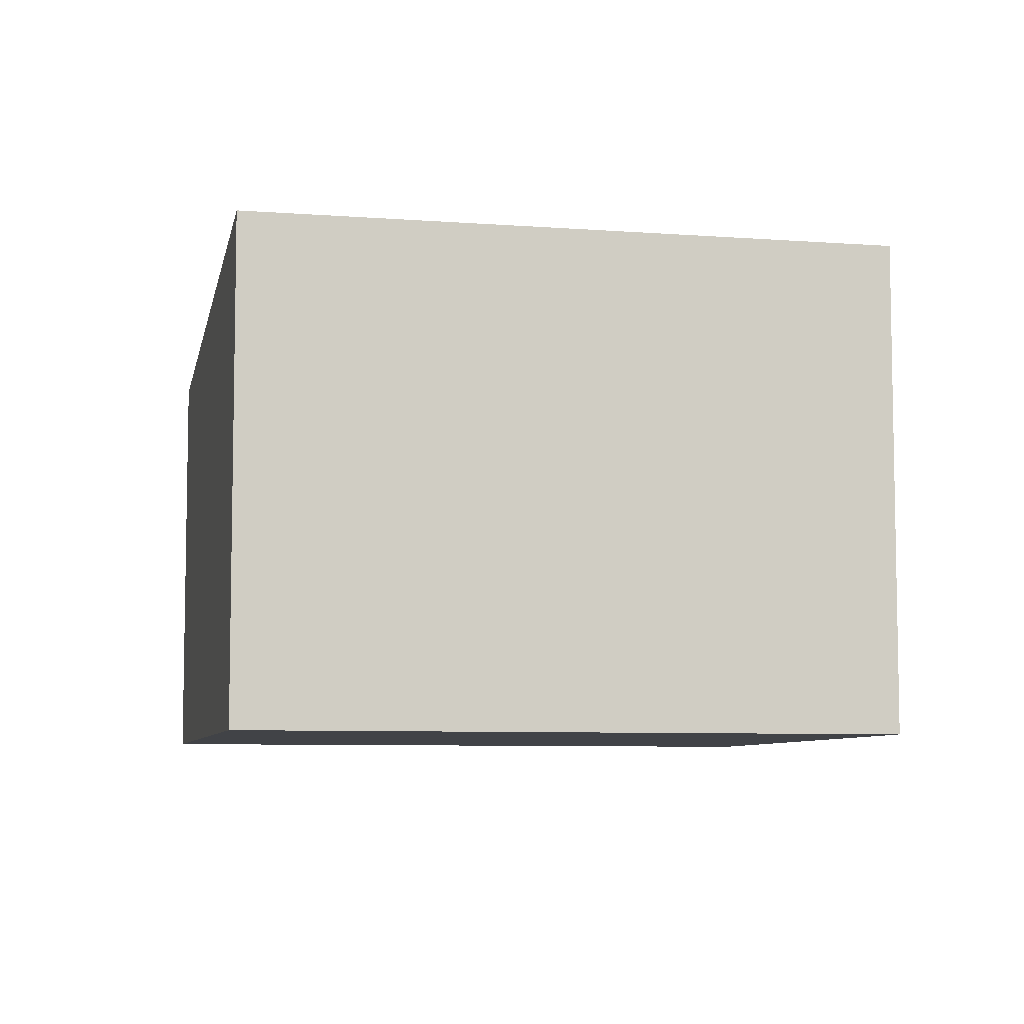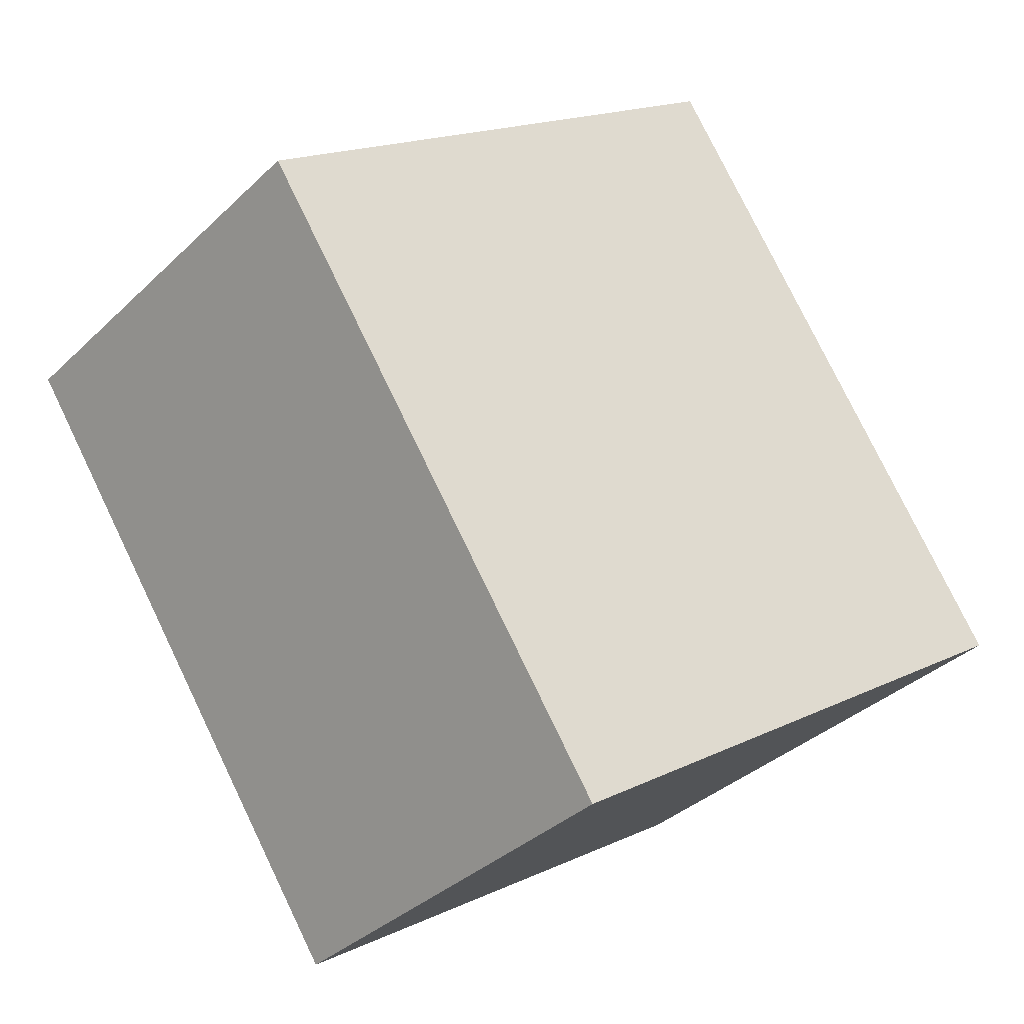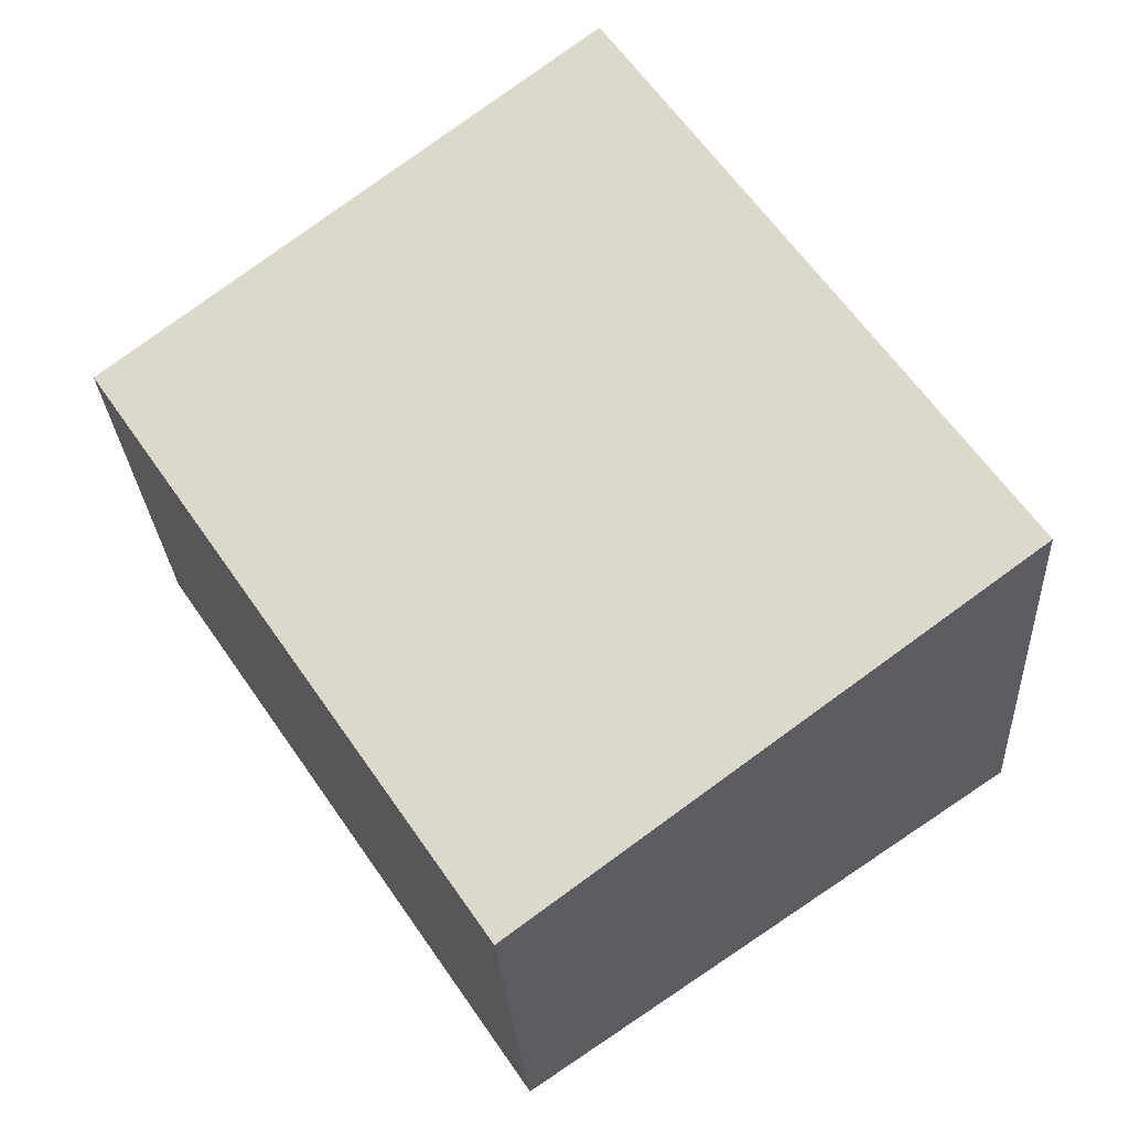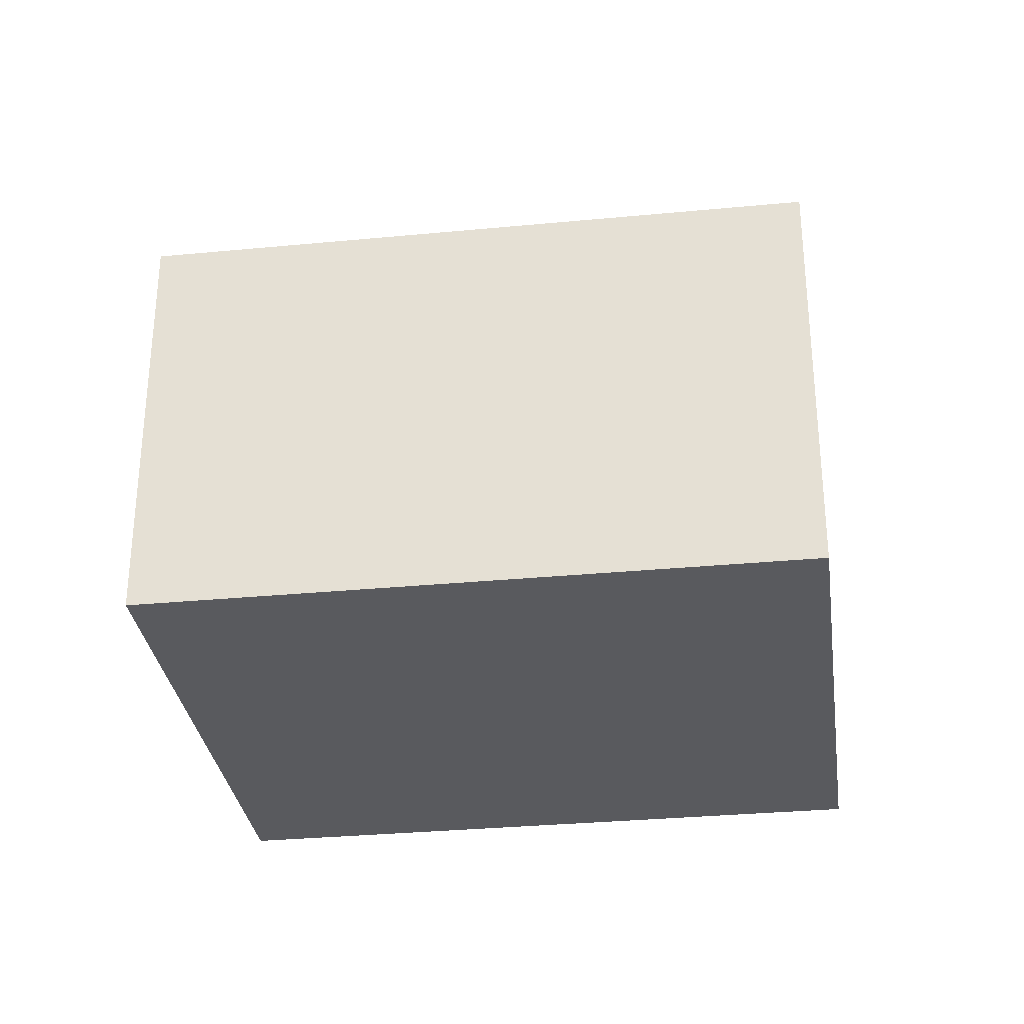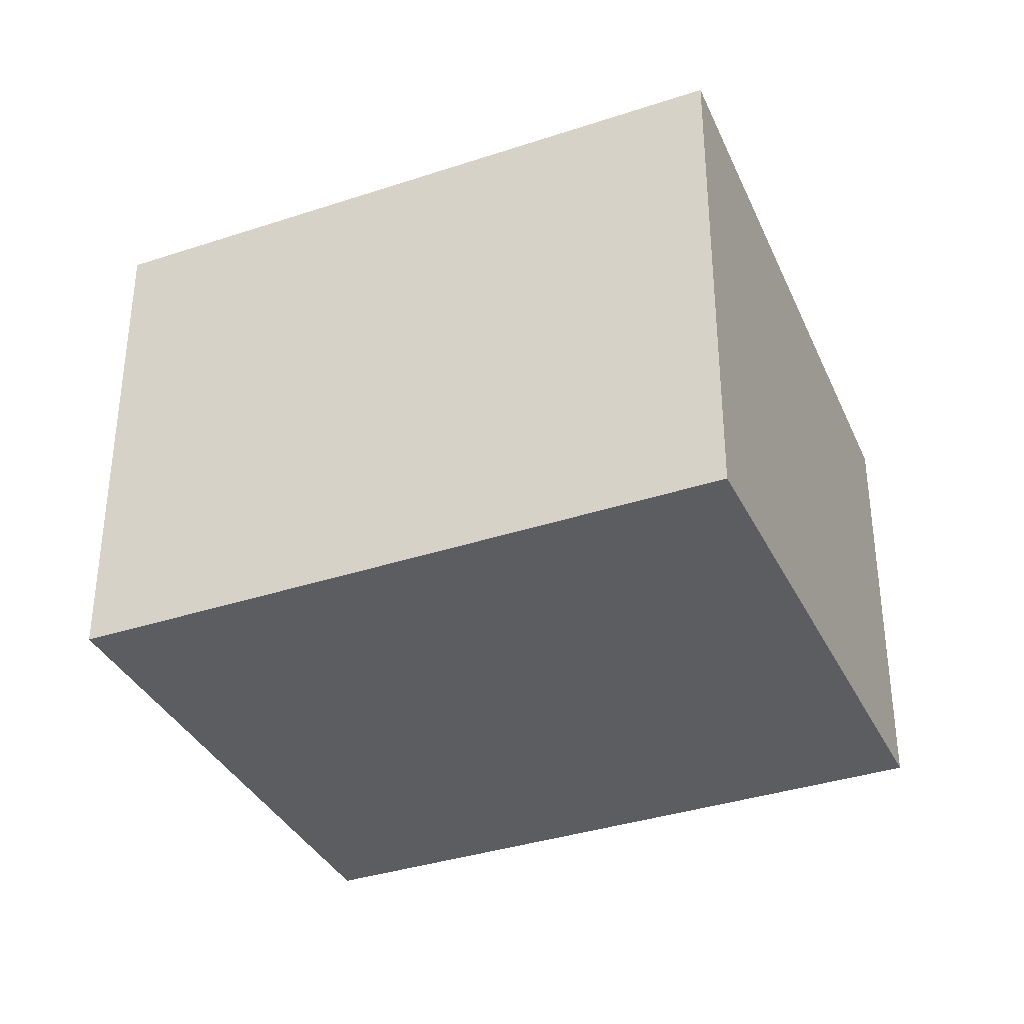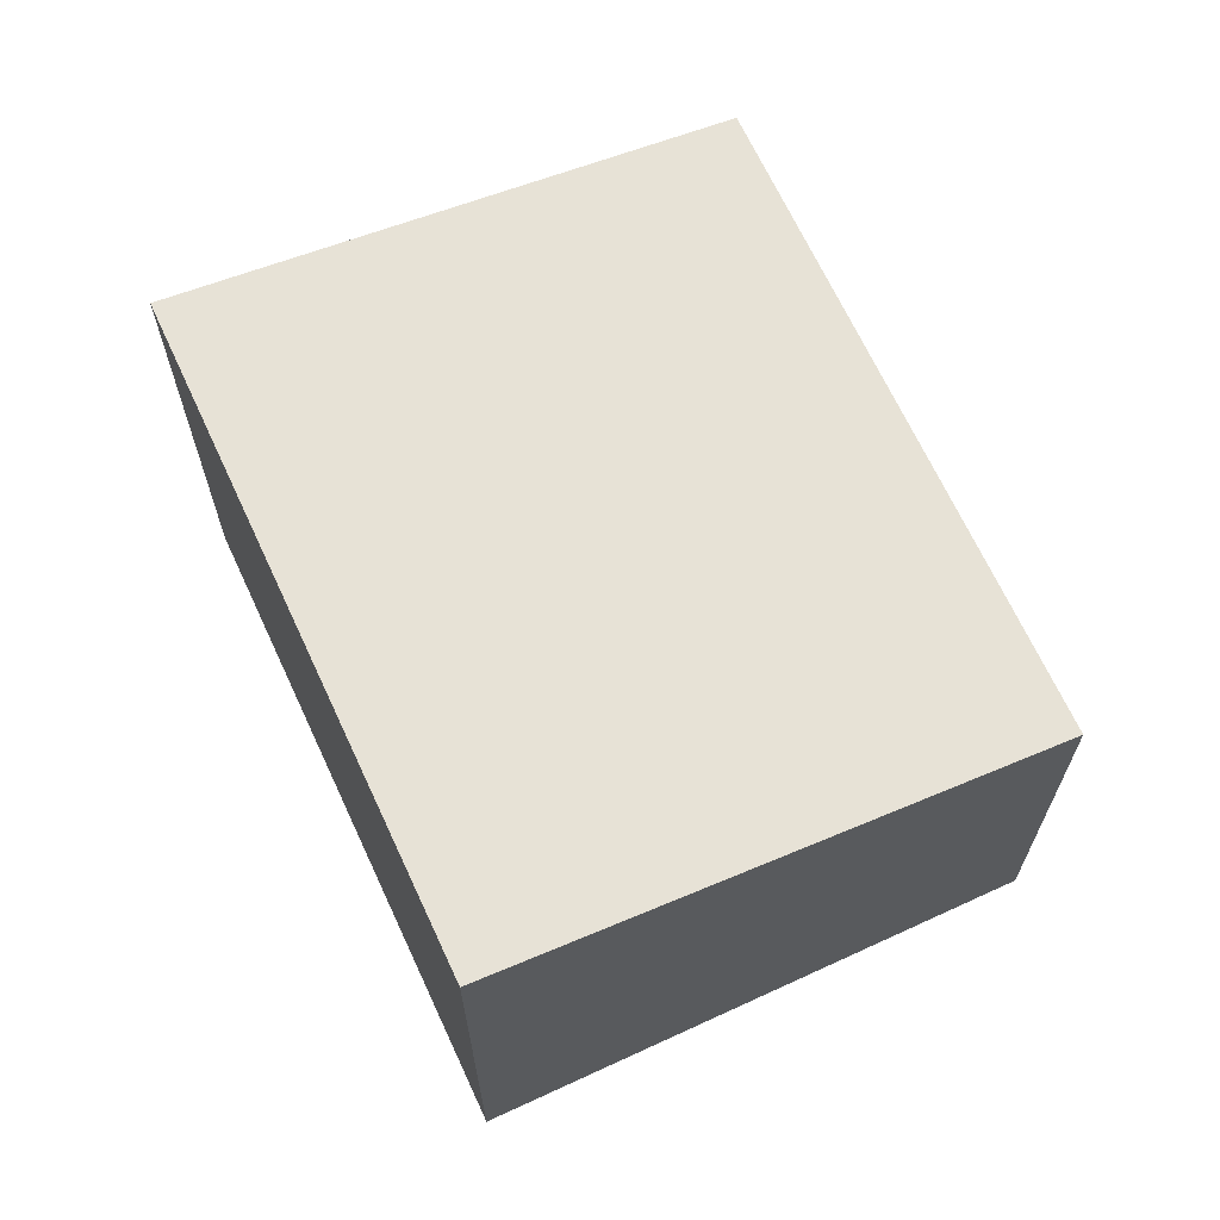
<metadata>
{"format":"obj","ext":"obj","renderer":"f3d","projection":"perspective","resolution":1024,"background":"white","views":[{"elev":-7.1,"azim":111.7,"up":"+Z"},{"elev":-35.9,"azim":-39.2,"up":"+Y"},{"elev":-27.3,"azim":3.3,"up":"+Y"},{"elev":-31.5,"azim":-48.1,"up":"+Z"},{"elev":-36.1,"azim":147.6,"up":"+Z"},{"elev":67.5,"azim":-170.7,"up":"+Z"}]}
</metadata>
<code>
v 319.5 -401.5 1.733
v 321.4 -400.2 2.057
v 323 -402.5 2.057
v 321 -403.8 1.733
v 321.4 -400.2 2.057
v 319.5 -401.5 1.733
v 319.5 -401.5 -2.22e-16
v 321.4 -400.2 0
v 323 -402.5 2.057
v 321.4 -400.2 2.057
v 321.4 -400.2 0
v 323 -402.5 0
v 321 -403.8 1.733
v 323 -402.5 2.057
v 323 -402.5 0
v 321 -403.8 0
v 319.5 -401.5 1.733
v 321 -403.8 1.733
v 321 -403.8 0
v 319.5 -401.5 -2.22e-16
v 319.5 -401.5 0
v 321.4 -400.2 0
v 323 -402.5 0
v 321 -403.8 0
f 2 3 4 1
f 6 7 8 5
f 10 11 12 9
f 14 15 16 13
f 18 19 20 17
f 22 23 24 21

</code>
